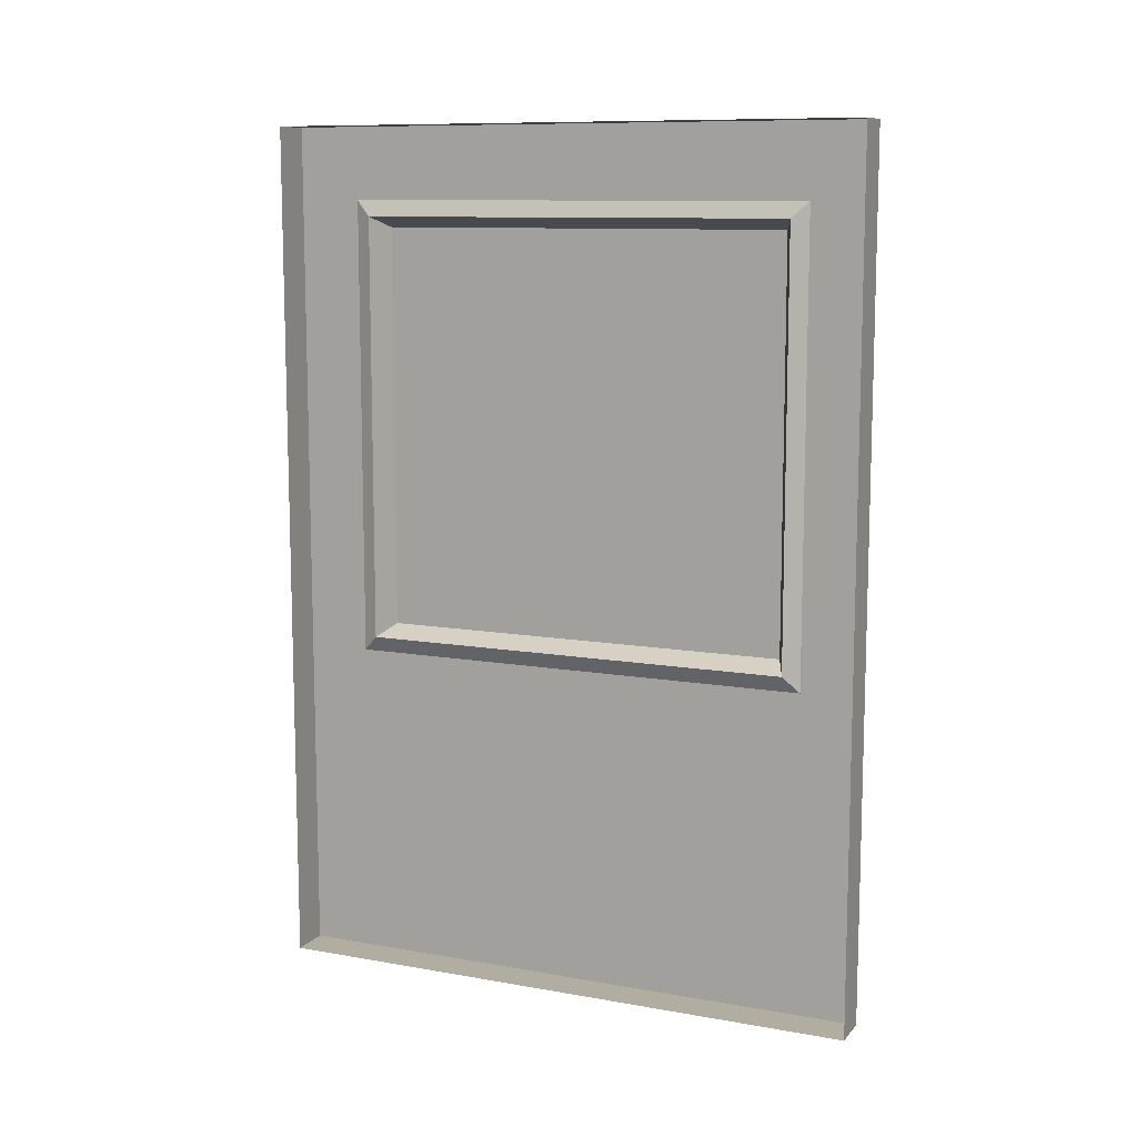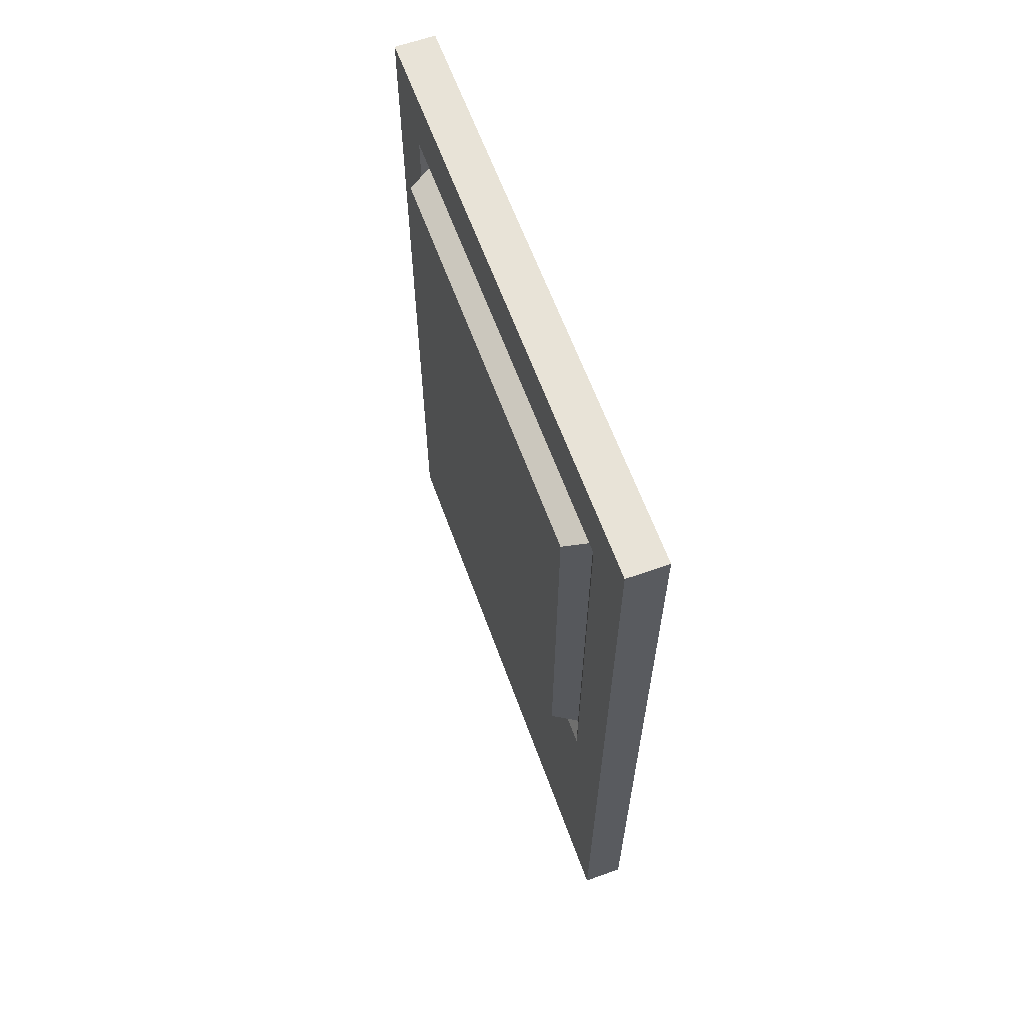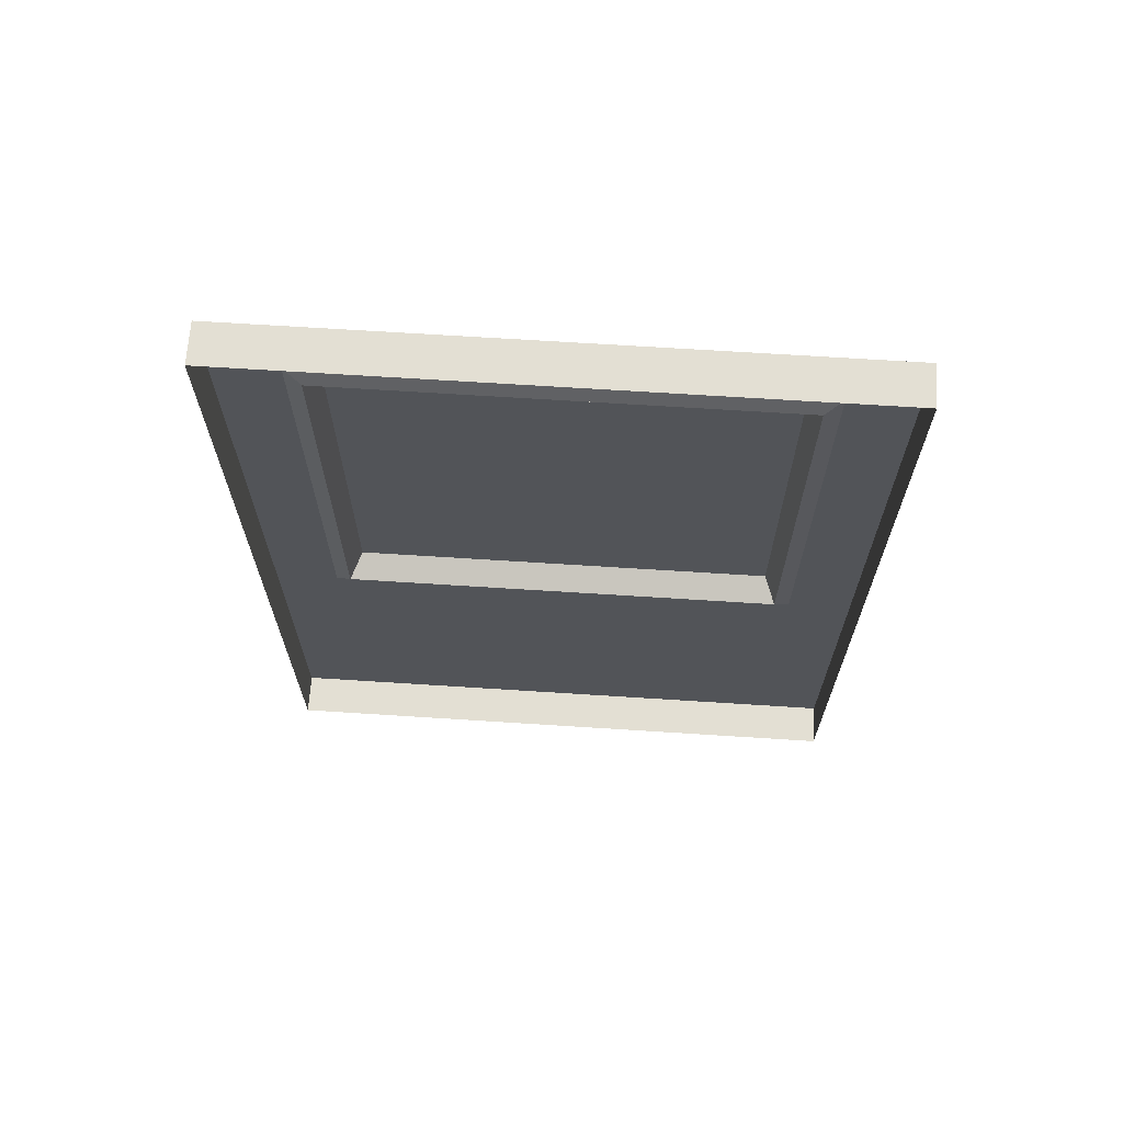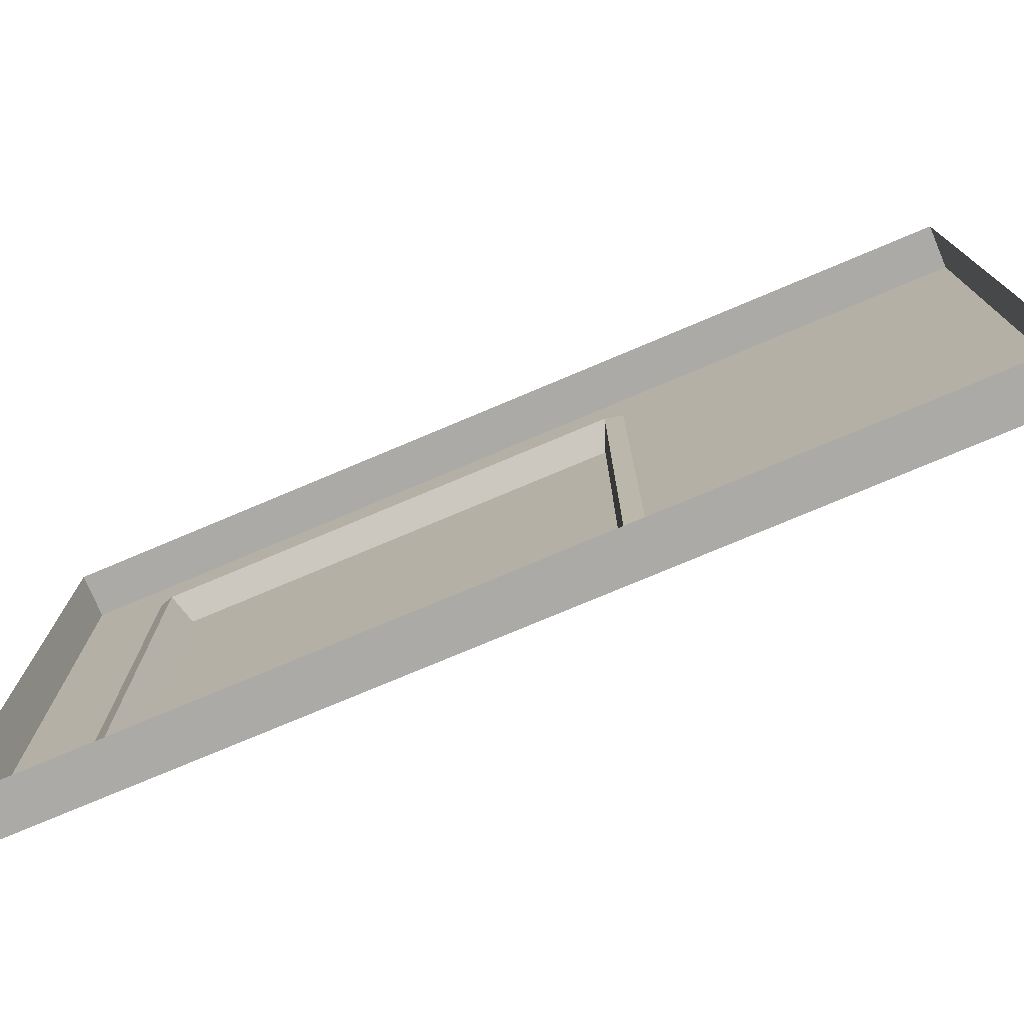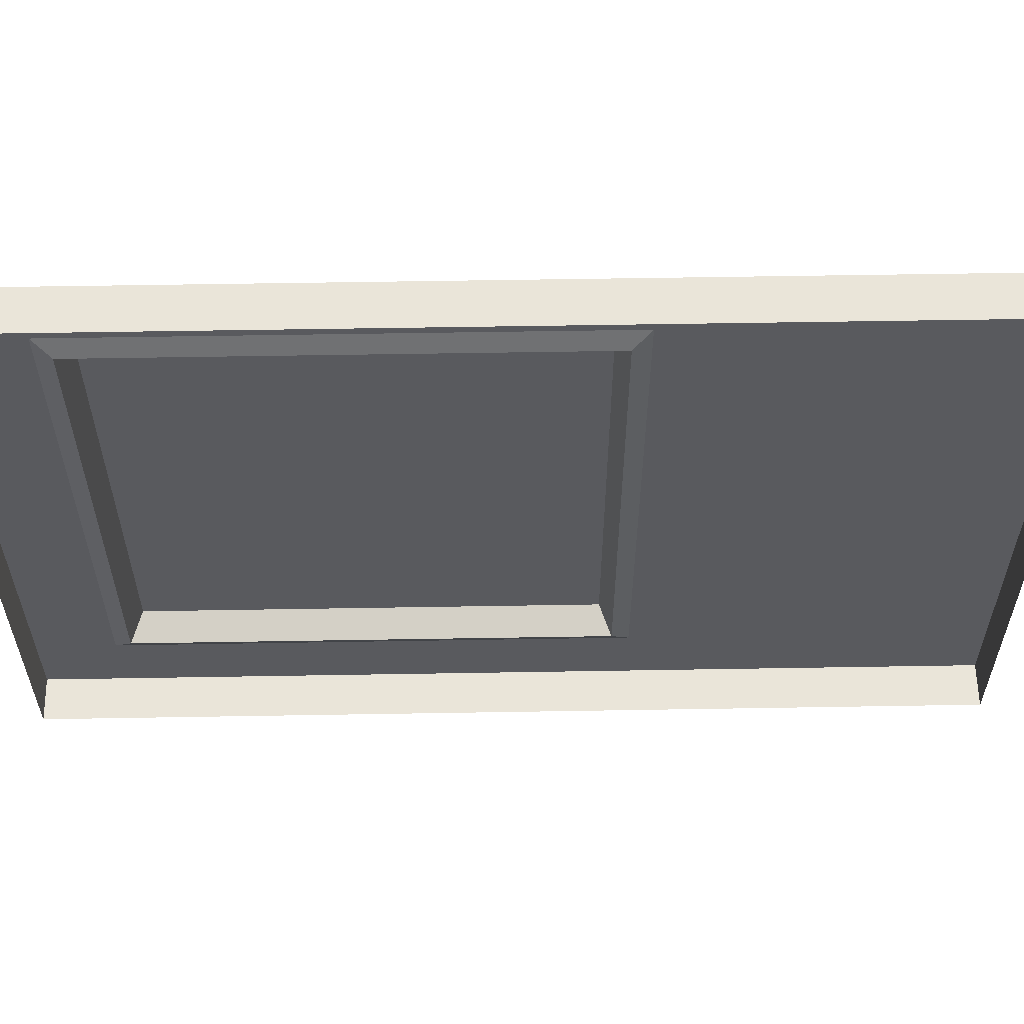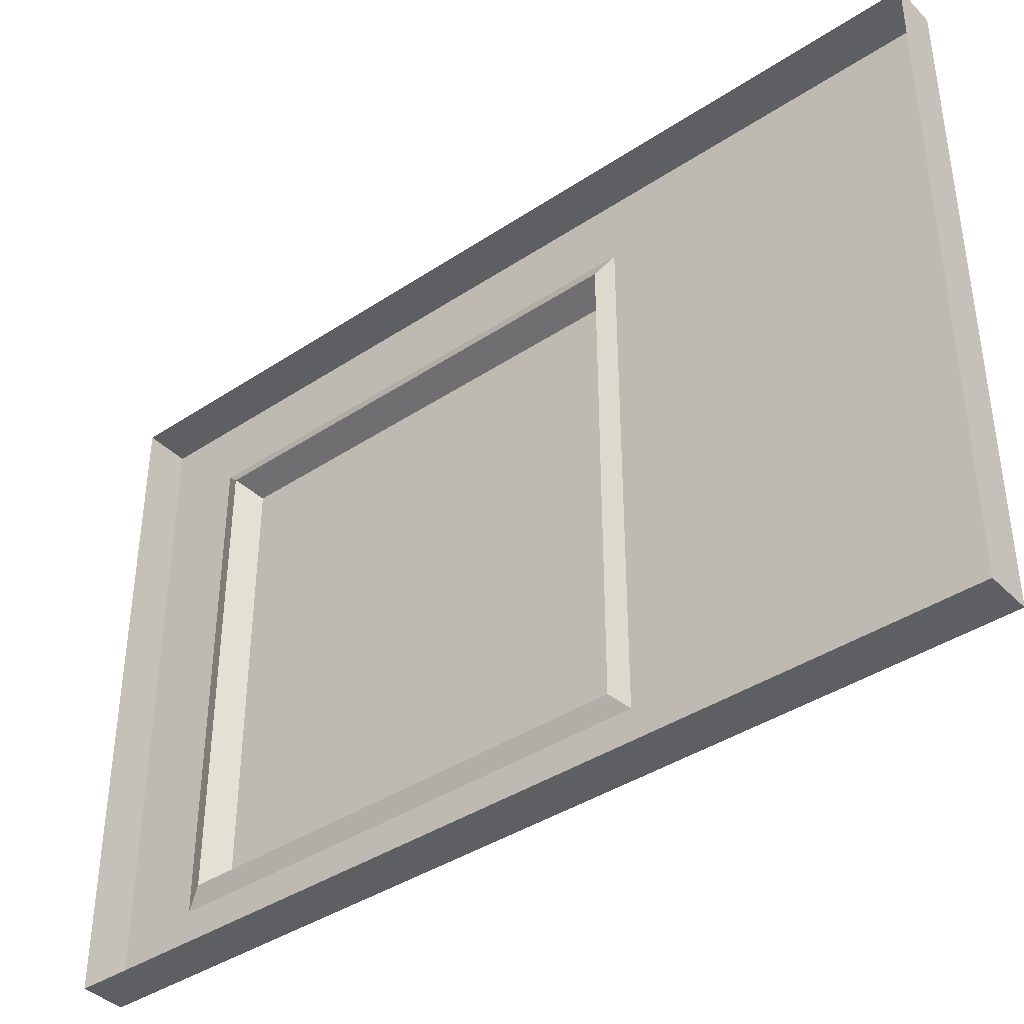
<metadata>
{"format":"obj","ext":"obj","renderer":"f3d","projection":"perspective","resolution":1024,"background":"white","views":[{"elev":10.3,"azim":114.1,"up":"+Z"},{"elev":62.4,"azim":-19.9,"up":"+Z"},{"elev":67.1,"azim":93.7,"up":"+Z"},{"elev":-75.9,"azim":112.9,"up":"+Y"},{"elev":58.4,"azim":89.0,"up":"+Y"},{"elev":-39.6,"azim":129.5,"up":"+Y"}]}
</metadata>
<code>
g ElevatorButton_Open
v -9.8e-05 -0.002728 0.003896
v -9.8e-05 0.002728 0.003896
v 0.000274 0.002728 0.003896
v 0.000274 -0.002728 0.003896
v -9.8e-05 0.002728 0.003896
v -9.8e-05 0.002728 -0.003896
v 0.000274 0.002728 -0.003896
v 0.000274 0.002728 0.003896
v -9.8e-05 0.002728 -0.003896
v -9.8e-05 -0.002728 -0.003896
v 0.000274 -0.002728 -0.003896
v 0.000274 0.002728 -0.003896
v -9.8e-05 -0.002728 -0.003896
v -9.8e-05 -0.002728 0.003896
v 0.000274 -0.002728 0.003896
v 0.000274 -0.002728 -0.003896
v -0.000274 -0.001903 -0.000713
v -0.000274 0.001903 -0.000713
v -0.000274 0.001903 0.002998
v -0.000274 -0.001903 0.002998
v -9.8e-05 -0.002728 -0.003896
v -9.8e-05 -0.002152 -0.000956
v -9.8e-05 -0.002152 0.003241
v -9.8e-05 -0.002728 0.003896
v -9.8e-05 0.002152 0.003241
v -9.8e-05 0.002728 0.003896
v -9.8e-05 0.002152 -0.000956
v -9.8e-05 0.002728 -0.003896
v -9.8e-05 -0.001636 -0.003073
v -9.8e-05 0.001636 -0.003073
v -9.8e-05 -0.001636 -0.001872
v -9.8e-05 0.001636 -0.001872
v -9.8e-05 -0.002152 -0.000956
v -3.3e-05 -0.002003 -0.00081
v -3.3e-05 -0.002003 0.003095
v -9.8e-05 -0.002152 0.003241
v -9.8e-05 -0.002152 0.003241
v -3.3e-05 -0.002003 0.003095
v -3.3e-05 0.002003 0.003095
v -9.8e-05 0.002152 0.003241
v -9.8e-05 0.002152 0.003241
v -3.3e-05 0.002003 0.003095
v -3.3e-05 0.002003 -0.00081
v -9.8e-05 0.002152 -0.000956
v -9.8e-05 0.002152 -0.000956
v -3.3e-05 0.002003 -0.00081
v -3.3e-05 -0.002003 -0.00081
v -9.8e-05 -0.002152 -0.000956
v -3.3e-05 -0.002003 -0.00081
v -0.000274 -0.001903 -0.000713
v -0.000274 -0.001903 0.002998
v -3.3e-05 -0.002003 0.003095
v -3.3e-05 -0.002003 0.003095
v -0.000274 -0.001903 0.002998
v -0.000274 0.001903 0.002998
v -3.3e-05 0.002003 0.003095
v -3.3e-05 0.002003 0.003095
v -0.000274 0.001903 0.002998
v -0.000274 0.001903 -0.000713
v -3.3e-05 0.002003 -0.00081
v -3.3e-05 0.002003 -0.00081
v -0.000274 0.001903 -0.000713
v -0.000274 -0.001903 -0.000713
v -3.3e-05 -0.002003 -0.00081
f -62 -63 -64
f -61 -62 -64
f -58 -59 -60
f -57 -58 -60
f -54 -55 -56
f -53 -54 -56
f -50 -51 -52
f -49 -50 -52
f -46 -47 -48
f -45 -46 -48
f -42 -43 -44
f -41 -42 -44
f -40 -42 -41
f -39 -40 -41
f -38 -40 -39
f -37 -38 -39
f -44 -36 -37
f -36 -35 -37
f -37 -35 -38
f -36 -34 -35
f -34 -36 -44
f -43 -34 -44
f -34 -33 -35
f -33 -34 -43
f -38 -33 -43
f -35 -33 -38
f -30 -31 -32
f -29 -30 -32
f -26 -27 -28
f -25 -26 -28
f -22 -23 -24
f -21 -22 -24
f -18 -19 -20
f -17 -18 -20
f -14 -15 -16
f -13 -14 -16
f -10 -11 -12
f -9 -10 -12
f -6 -7 -8
f -5 -6 -8
f -2 -3 -4
f -1 -2 -4

</code>
